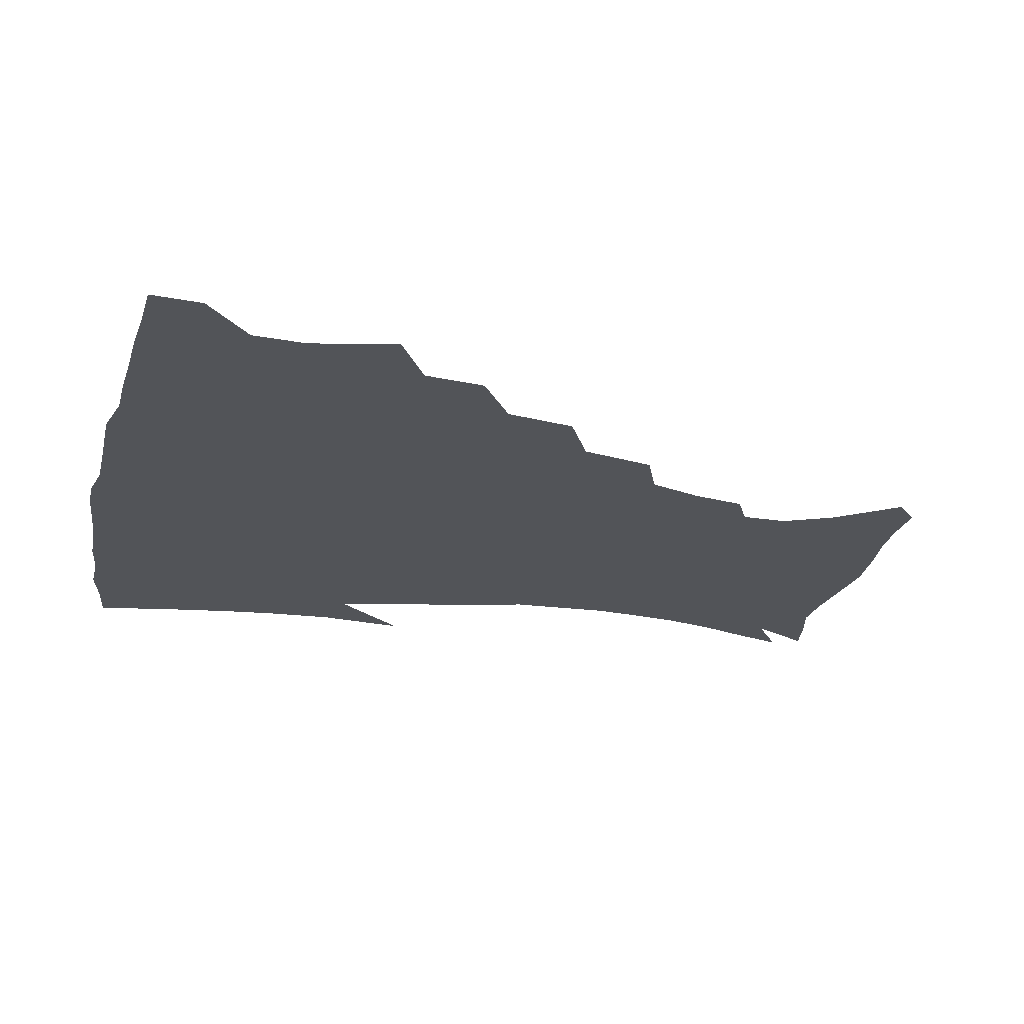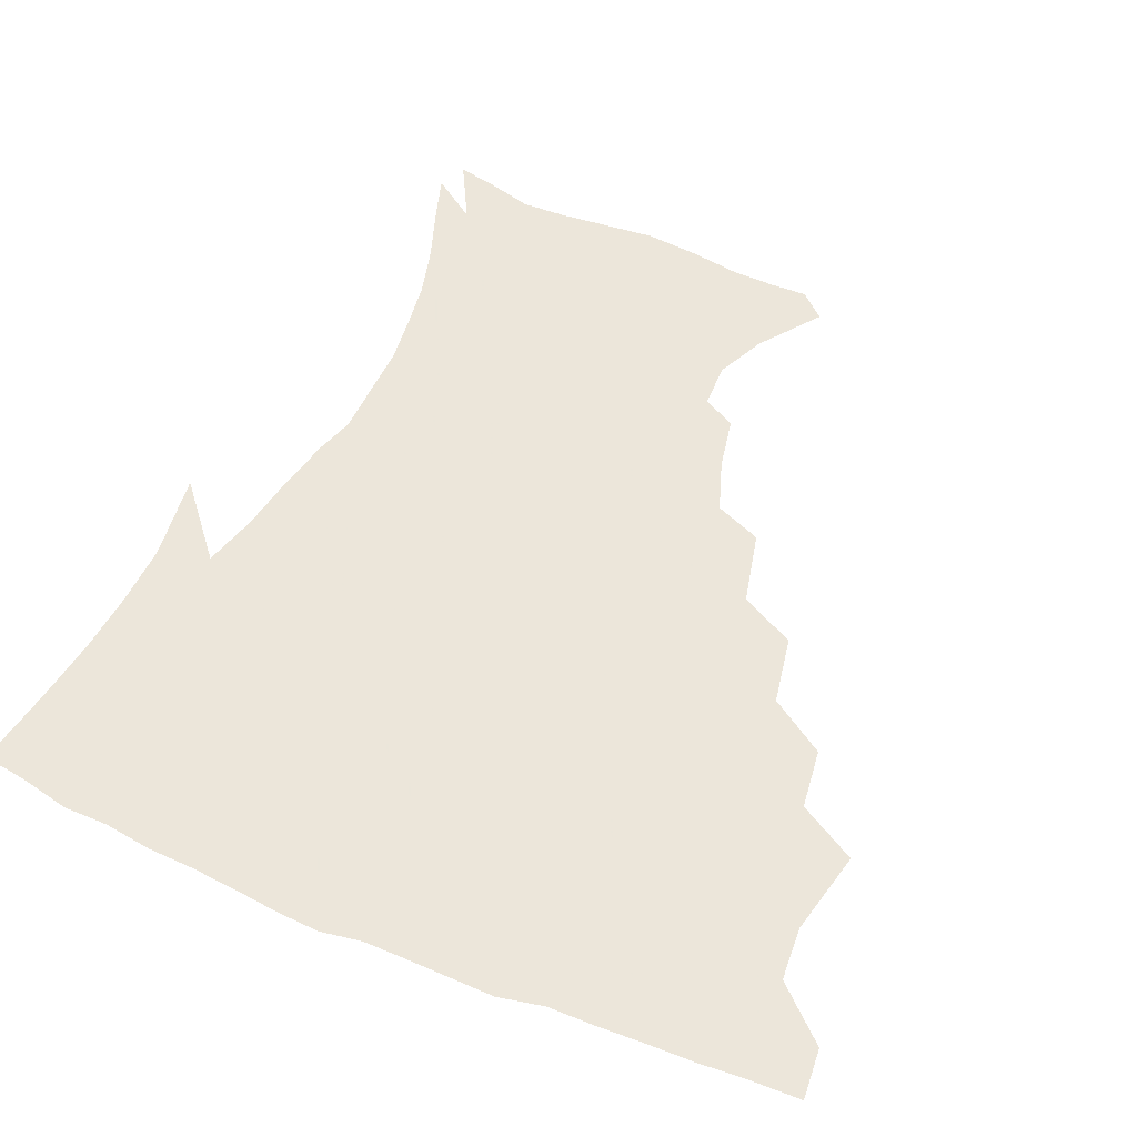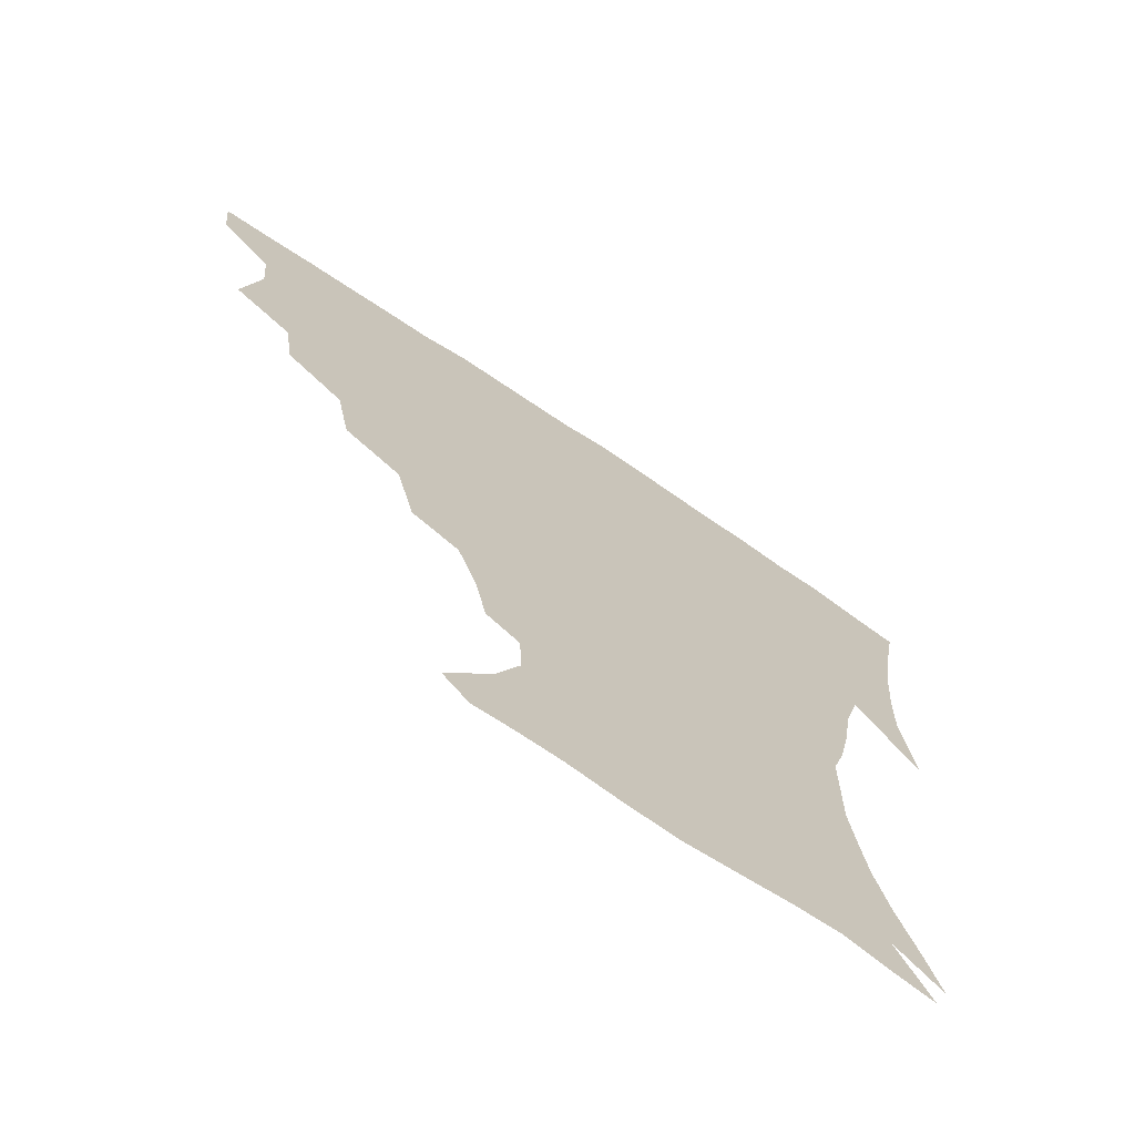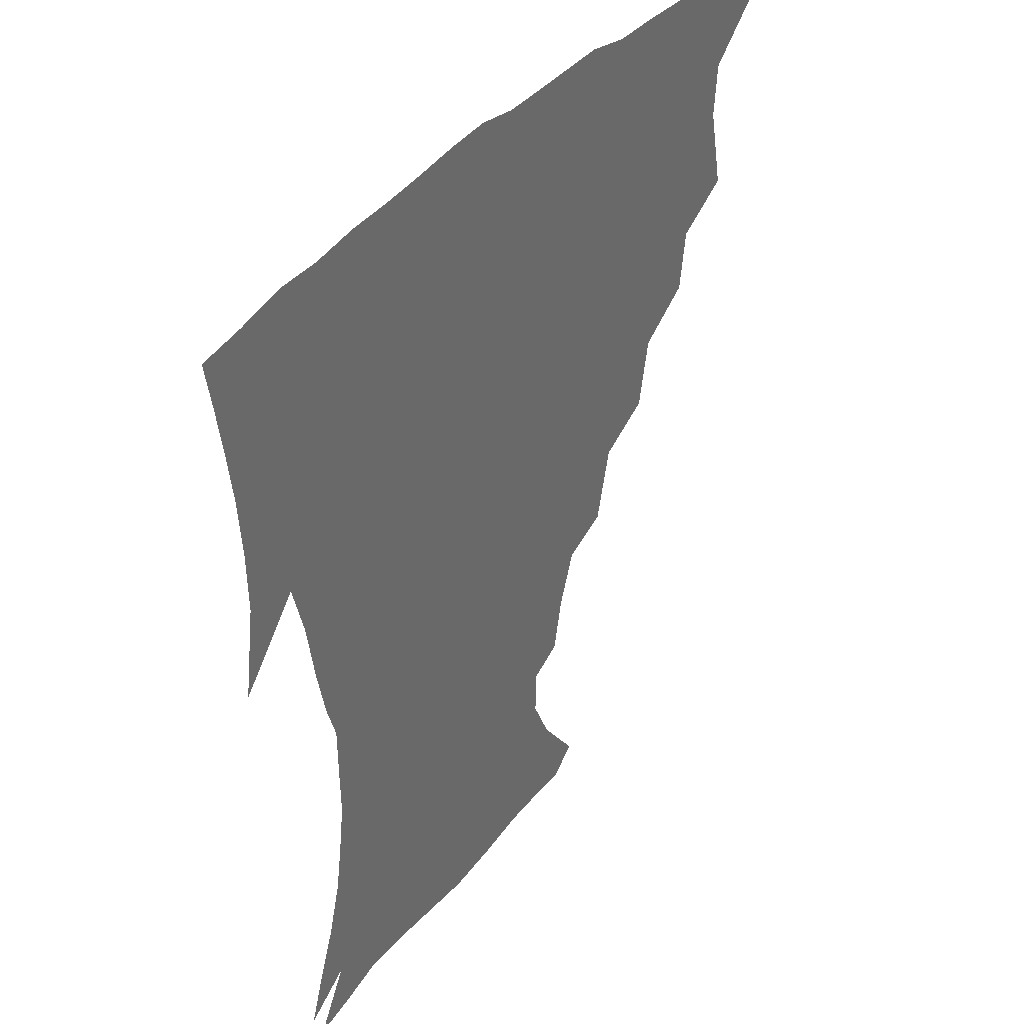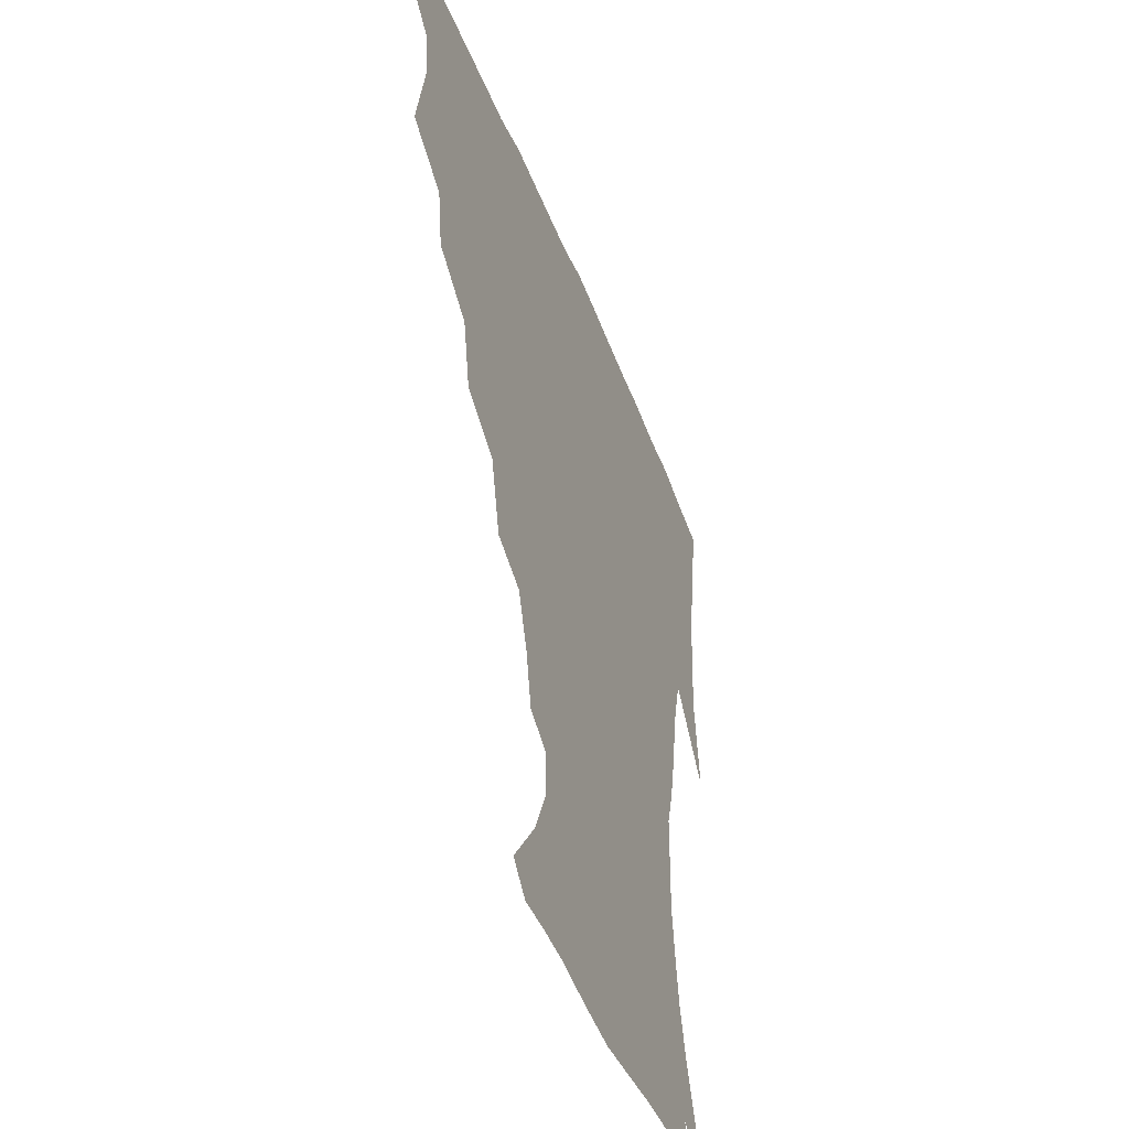
<metadata>
{"format":"obj","ext":"obj","renderer":"f3d","projection":"perspective","resolution":1024,"background":"white","views":[{"elev":-22.8,"azim":-103.2,"up":"+Z"},{"elev":54.6,"azim":-156.0,"up":"+Z"},{"elev":-70.8,"azim":-34.0,"up":"+Y"},{"elev":39.3,"azim":125.0,"up":"+Y"},{"elev":-44.8,"azim":-69.8,"up":"+Y"}]}
</metadata>
<code>
v 437.2 402.7 0
v 435.6 419.3 0
v 450 341.9 0
v 455.8 369.8 0
v 454.3 387.1 0
v 453.6 403.7 0
v 452.1 419.9 0
v 471.9 311.1 0
v 469.1 331 0
v 472.7 357 0
v 472.2 374.1 0
v 470.4 389.4 0
v 468.9 405 0
v 467.6 421.1 0
v 494.9 276.5 0
v 490.4 299 0
v 490.2 325.1 0
v 487.9 341.8 0
v 488.8 361.3 0
v 487.4 376.4 0
v 485.8 390.9 0
v 484.3 406 0
v 483.2 421.6 0
v 519 242.8 0
v 513.1 266.9 0
v 507.9 287.8 0
v 506.2 312.2 0
v 505.6 331.8 0
v 505 349.2 0
v 502.9 362.9 0
v 501.8 377.6 0
v 500.5 392 0
v 499.4 406.5 0
v 498.2 422.3 0
v 544.5 201.7 0
v 540.8 219.2 0
v 534.6 236.5 0
v 528.8 257.8 0
v 524.7 278.1 0
v 521.2 295.7 0
v 519.6 314.9 0
v 519.7 335.5 0
v 518.8 350.7 0
v 517.5 364.6 0
v 516.3 378.7 0
v 515.1 393 0
v 513.9 407.9 0
v 513.1 422.6 0
v 533.8 144.6 0
v 548.5 164.7 0
v 555.9 181 0
v 555.4 196.1 0
v 552.2 215.2 0
v 548 229.8 0
v 543.4 247.9 0
v 539.5 265 0
v 537.2 286.7 0
v 535.4 304.4 0
v 534.6 322.2 0
v 533.5 337.3 0
v 532.8 351.8 0
v 532.1 365.9 0
v 530.5 379.5 0
v 529.8 393.7 0
v 528.7 408.5 0
v 528.1 425.8 0
v 542.3 136.8 0
v 552.4 153 0
v 562.8 173.7 0
v 564.1 186.4 0
v 563.2 205.3 0
v 560.6 223.5 0
v 557.2 240.5 0
v 553.8 254.8 0
v 551.3 272.7 0
v 549.7 292 0
v 548.6 308.5 0
v 548.3 325.1 0
v 546.9 337.8 0
v 546.9 353 0
v 546.5 366.7 0
v 545.8 380.1 0
v 544.8 393.9 0
v 543.3 409.5 0
v 542.3 425.7 0
v 554.7 137.3 0
v 567.1 158.2 0
v 573.4 179.1 0
v 573.6 194.7 0
v 572 211.9 0
v 570 231.2 0
v 567.2 244.8 0
v 565 261.8 0
v 563.8 279.6 0
v 562.3 294.5 0
v 561.5 310.8 0
v 561.5 327 0
v 560.7 339.3 0
v 560.9 353.9 0
v 560.5 367.2 0
v 560 380.4 0
v 559.4 393.9 0
v 558.2 408.5 0
v 556.5 425.6 0
v 569.1 137 0
v 580.5 162.6 0
v 582.8 179.4 0
v 582.8 198 0
v 581.7 213.2 0
v 579.4 232.9 0
v 577.8 247.5 0
v 576.2 263.3 0
v 575.5 282.1 0
v 575 298.6 0
v 574.7 313.3 0
v 574.5 327 0
v 574.5 340.7 0
v 575 354.9 0
v 574.2 367.5 0
v 574.1 380.7 0
v 573.6 394.2 0
v 572.2 409.3 0
v 570.5 425.6 0
v 585.3 134.6 0
v 591.9 162.6 0
v 593.4 183 0
v 592.4 200.2 0
v 591.4 220.3 0
v 589.7 235.3 0
v 588.8 250 0
v 587.6 265.8 0
v 587.2 285.1 0
v 587.3 300.6 0
v 587.3 313.3 0
v 587.5 327.4 0
v 587.9 341.5 0
v 588.5 355.2 0
v 589.1 368.3 0
v 588.5 381.1 0
v 587.8 394.4 0
v 586.2 410.4 0
v 584.1 428 0
v 602.9 133.1 0
v 603.8 163.9 0
v 603.7 185.1 0
v 602.7 202 0
v 601.2 220.2 0
v 599.7 236 0
v 599.5 252.3 0
v 599.2 268 0
v 598.9 284.7 0
v 599.2 299.5 0
v 599.8 313.2 0
v 600.4 328.3 0
v 600.9 340.6 0
v 602.2 356.1 0
v 602.4 368.5 0
v 602.3 381.4 0
v 601.8 395.1 0
v 600.8 409.8 0
v 598.3 427.3 0
v 620.9 135 0
v 617.1 158.5 0
v 614.4 182.9 0
v 612.6 201.9 0
v 611.1 220.5 0
v 610.9 232.7 0
v 609.8 251.3 0
v 610 267.7 0
v 610.5 283.5 0
v 611.1 298.3 0
v 612.1 315 0
v 613.1 327.5 0
v 614.3 342.5 0
v 615.1 356 0
v 616 368.3 0
v 616.6 381.3 0
v 616.6 394.6 0
v 615.6 409 0
v 613.2 425.8 0
v 636.6 136.6 0
v 629.4 158.5 0
v 624.7 183 0
v 622.5 201.6 0
v 620.8 219.4 0
v 620.7 235.3 0
v 620.6 250.7 0
v 621.1 265.2 0
v 621.8 280.5 0
v 623.1 295.7 0
v 624.2 311.7 0
v 625.4 327.8 0
v 627 341.4 0
v 628.1 354.2 0
v 629.3 368 0
v 630.4 381.1 0
v 630.9 394.3 0
v 630.3 408.4 0
v 628.2 424.7 0
v 650.8 137.1 0
v 642 156.9 0
v 635.5 181 0
v 632.7 199.1 0
v 630.9 216.5 0
v 631.1 230.1 0
v 630.4 248 0
v 631.5 262.5 0
v 633 276.2 0
v 634.3 292.9 0
v 635.9 310.1 0
v 638 323.6 0
v 639.2 340.9 0
v 640.9 353.3 0
v 642.5 367.5 0
v 643.9 380.6 0
v 645.4 393.6 0
v 645.3 407.2 0
v 643 424.3 0
v 665.8 133.1 0
v 653.9 155.5 0
v 648.3 174.3 0
v 643.4 194.6 0
v 640.7 212.8 0
v 640.3 227.9 0
v 640.7 242.2 0
v 641.5 257.6 0
v 643.2 272.4 0
v 645.1 289.3 0
v 647.4 305.5 0
v 649.8 321.5 0
v 651.5 337.7 0
v 653.3 352.9 0
v 655.4 365.9 0
v 656.9 379.1 0
v 658.6 393 0
v 659.6 406.2 0
v 658.7 422.2 0
v 678.8 130.4 0
v 667.7 150.5 0
v 660.7 169 0
v 656.1 186.1 0
v 652.1 204.5 0
v 650.8 219.8 0
v 650.4 235.1 0
v 651.1 250.8 0
v 652.5 267.3 0
v 655.8 280.8 0
v 658.6 297.8 0
v 661.4 316.3 0
v 663.5 334.8 0
v 665.9 348.7 0
v 667.9 365.2 0
v 670.1 378.8 0
v 672 391.9 0
v 673.4 405.6 0
v 673.4 422.3 0
v 683 140 0
v 678.1 154.7 0
v 671.5 172.7 0
v 666.7 189.7 0
v 664.4 204.4 0
v 662.2 221.2 0
v 662.5 235.7 0
v 662.6 254.7 0
v 666.5 267.3 0
v 670 284.1 0
v 673.3 304.7 0
v 678.1 322.9 0
v 677.4 345.9 0
v 680 361.2 0
v 683.1 375.4 0
v 685.4 390.1 0
v 687.6 404 0
v 689.5 418.9 0
v 699.3 298.4 0
v 695.1 328 0
v 695.6 348.7 0
v 697.1 368 0
v 699.5 385.8 0
v 702 401.7 0
v 704.6 416.8 0
f 5 6 1
f 1 6 2
f 6 7 2
f 9 10 3
f 3 10 4
f 10 11 4
f 4 11 5
f 11 12 5
f 5 12 6
f 12 13 6
f 6 13 7
f 13 14 7
f 16 17 8
f 8 17 9
f 17 18 9
f 9 18 10
f 18 19 10
f 10 19 11
f 19 20 11
f 11 20 12
f 20 21 12
f 12 21 13
f 21 22 13
f 13 22 14
f 22 23 14
f 25 26 15
f 15 26 16
f 26 27 16
f 16 27 17
f 27 28 17
f 17 28 18
f 28 29 18
f 18 29 19
f 29 30 19
f 19 30 20
f 30 31 20
f 20 31 21
f 31 32 21
f 21 32 22
f 32 33 22
f 22 33 23
f 33 34 23
f 37 38 24
f 24 38 25
f 38 39 25
f 25 39 26
f 39 40 26
f 26 40 27
f 40 41 27
f 27 41 28
f 41 42 28
f 28 42 29
f 42 43 29
f 29 43 30
f 43 44 30
f 30 44 31
f 44 45 31
f 31 45 32
f 45 46 32
f 32 46 33
f 46 47 33
f 33 47 34
f 47 48 34
f 52 53 35
f 35 53 36
f 53 54 36
f 36 54 37
f 54 55 37
f 37 55 38
f 55 56 38
f 38 56 39
f 56 57 39
f 39 57 40
f 57 58 40
f 40 58 41
f 58 59 41
f 41 59 42
f 59 60 42
f 42 60 43
f 60 61 43
f 43 61 44
f 61 62 44
f 44 62 45
f 62 63 45
f 45 63 46
f 63 64 46
f 46 64 47
f 64 65 47
f 47 65 48
f 65 66 48
f 67 68 49
f 49 68 50
f 68 69 50
f 50 69 51
f 69 70 51
f 51 70 52
f 70 71 52
f 52 71 53
f 71 72 53
f 53 72 54
f 72 73 54
f 54 73 55
f 73 74 55
f 55 74 56
f 74 75 56
f 56 75 57
f 75 76 57
f 57 76 58
f 76 77 58
f 58 77 59
f 77 78 59
f 59 78 60
f 78 79 60
f 60 79 61
f 79 80 61
f 61 80 62
f 80 81 62
f 62 81 63
f 81 82 63
f 63 82 64
f 82 83 64
f 64 83 65
f 83 84 65
f 65 84 66
f 84 85 66
f 67 86 68
f 86 87 68
f 68 87 69
f 87 88 69
f 69 88 70
f 88 89 70
f 70 89 71
f 89 90 71
f 71 90 72
f 90 91 72
f 72 91 73
f 91 92 73
f 73 92 74
f 92 93 74
f 74 93 75
f 93 94 75
f 75 94 76
f 94 95 76
f 76 95 77
f 95 96 77
f 77 96 78
f 96 97 78
f 78 97 79
f 97 98 79
f 79 98 80
f 98 99 80
f 80 99 81
f 99 100 81
f 81 100 82
f 100 101 82
f 82 101 83
f 101 102 83
f 83 102 84
f 102 103 84
f 84 103 85
f 103 104 85
f 86 105 87
f 105 106 87
f 87 106 88
f 106 107 88
f 88 107 89
f 107 108 89
f 89 108 90
f 108 109 90
f 90 109 91
f 109 110 91
f 91 110 92
f 110 111 92
f 92 111 93
f 111 112 93
f 93 112 94
f 112 113 94
f 94 113 95
f 113 114 95
f 95 114 96
f 114 115 96
f 96 115 97
f 115 116 97
f 97 116 98
f 116 117 98
f 98 117 99
f 117 118 99
f 99 118 100
f 118 119 100
f 100 119 101
f 119 120 101
f 101 120 102
f 120 121 102
f 102 121 103
f 121 122 103
f 103 122 104
f 122 123 104
f 105 124 106
f 124 125 106
f 106 125 107
f 125 126 107
f 107 126 108
f 126 127 108
f 108 127 109
f 127 128 109
f 109 128 110
f 128 129 110
f 110 129 111
f 129 130 111
f 111 130 112
f 130 131 112
f 112 131 113
f 131 132 113
f 113 132 114
f 132 133 114
f 114 133 115
f 133 134 115
f 115 134 116
f 134 135 116
f 116 135 117
f 135 136 117
f 117 136 118
f 136 137 118
f 118 137 119
f 137 138 119
f 119 138 120
f 138 139 120
f 120 139 121
f 139 140 121
f 121 140 122
f 140 141 122
f 122 141 123
f 141 142 123
f 124 143 125
f 143 144 125
f 125 144 126
f 144 145 126
f 126 145 127
f 145 146 127
f 127 146 128
f 146 147 128
f 128 147 129
f 147 148 129
f 129 148 130
f 148 149 130
f 130 149 131
f 149 150 131
f 131 150 132
f 150 151 132
f 132 151 133
f 151 152 133
f 133 152 134
f 152 153 134
f 134 153 135
f 153 154 135
f 135 154 136
f 154 155 136
f 136 155 137
f 155 156 137
f 137 156 138
f 156 157 138
f 138 157 139
f 157 158 139
f 139 158 140
f 158 159 140
f 140 159 141
f 159 160 141
f 141 160 142
f 160 161 142
f 143 162 144
f 162 163 144
f 144 163 145
f 163 164 145
f 145 164 146
f 164 165 146
f 146 165 147
f 165 166 147
f 147 166 148
f 166 167 148
f 148 167 149
f 167 168 149
f 149 168 150
f 168 169 150
f 150 169 151
f 169 170 151
f 151 170 152
f 170 171 152
f 152 171 153
f 171 172 153
f 153 172 154
f 172 173 154
f 154 173 155
f 173 174 155
f 155 174 156
f 174 175 156
f 156 175 157
f 175 176 157
f 157 176 158
f 176 177 158
f 158 177 159
f 177 178 159
f 159 178 160
f 178 179 160
f 160 179 161
f 179 180 161
f 162 181 163
f 181 182 163
f 163 182 164
f 182 183 164
f 164 183 165
f 183 184 165
f 165 184 166
f 184 185 166
f 166 185 167
f 185 186 167
f 167 186 168
f 186 187 168
f 168 187 169
f 187 188 169
f 169 188 170
f 188 189 170
f 170 189 171
f 189 190 171
f 171 190 172
f 190 191 172
f 172 191 173
f 191 192 173
f 173 192 174
f 192 193 174
f 174 193 175
f 193 194 175
f 175 194 176
f 194 195 176
f 176 195 177
f 195 196 177
f 177 196 178
f 196 197 178
f 178 197 179
f 197 198 179
f 179 198 180
f 198 199 180
f 181 200 182
f 200 201 182
f 182 201 183
f 201 202 183
f 183 202 184
f 202 203 184
f 184 203 185
f 203 204 185
f 185 204 186
f 204 205 186
f 186 205 187
f 205 206 187
f 187 206 188
f 206 207 188
f 188 207 189
f 207 208 189
f 189 208 190
f 208 209 190
f 190 209 191
f 209 210 191
f 191 210 192
f 210 211 192
f 192 211 193
f 211 212 193
f 193 212 194
f 212 213 194
f 194 213 195
f 213 214 195
f 195 214 196
f 214 215 196
f 196 215 197
f 215 216 197
f 197 216 198
f 216 217 198
f 198 217 199
f 217 218 199
f 200 219 201
f 219 220 201
f 201 220 202
f 220 221 202
f 202 221 203
f 221 222 203
f 203 222 204
f 222 223 204
f 204 223 205
f 223 224 205
f 205 224 206
f 224 225 206
f 206 225 207
f 225 226 207
f 207 226 208
f 226 227 208
f 208 227 209
f 227 228 209
f 209 228 210
f 228 229 210
f 210 229 211
f 229 230 211
f 211 230 212
f 230 231 212
f 212 231 213
f 231 232 213
f 213 232 214
f 232 233 214
f 214 233 215
f 233 234 215
f 215 234 216
f 234 235 216
f 216 235 217
f 235 236 217
f 217 236 218
f 236 237 218
f 219 238 220
f 238 239 220
f 220 239 221
f 239 240 221
f 221 240 222
f 240 241 222
f 222 241 223
f 241 242 223
f 223 242 224
f 242 243 224
f 224 243 225
f 243 244 225
f 225 244 226
f 244 245 226
f 226 245 227
f 245 246 227
f 227 246 228
f 246 247 228
f 228 247 229
f 247 248 229
f 229 248 230
f 248 249 230
f 230 249 231
f 249 250 231
f 231 250 232
f 250 251 232
f 232 251 233
f 251 252 233
f 233 252 234
f 252 253 234
f 234 253 235
f 253 254 235
f 235 254 236
f 254 255 236
f 236 255 237
f 255 256 237
f 239 257 240
f 257 258 240
f 240 258 241
f 258 259 241
f 241 259 242
f 259 260 242
f 242 260 243
f 260 261 243
f 243 261 244
f 261 262 244
f 244 262 245
f 262 263 245
f 245 263 246
f 263 264 246
f 246 264 247
f 264 265 247
f 247 265 248
f 265 266 248
f 248 266 249
f 266 267 249
f 249 267 250
f 267 268 250
f 250 268 251
f 268 269 251
f 251 269 252
f 269 270 252
f 252 270 253
f 270 271 253
f 253 271 254
f 271 272 254
f 254 272 255
f 272 273 255
f 255 273 256
f 273 274 256
f 268 275 269
f 275 276 269
f 269 276 270
f 276 277 270
f 270 277 271
f 277 278 271
f 271 278 272
f 278 279 272
f 272 279 273
f 279 280 273
f 273 280 274
f 280 281 274

</code>
